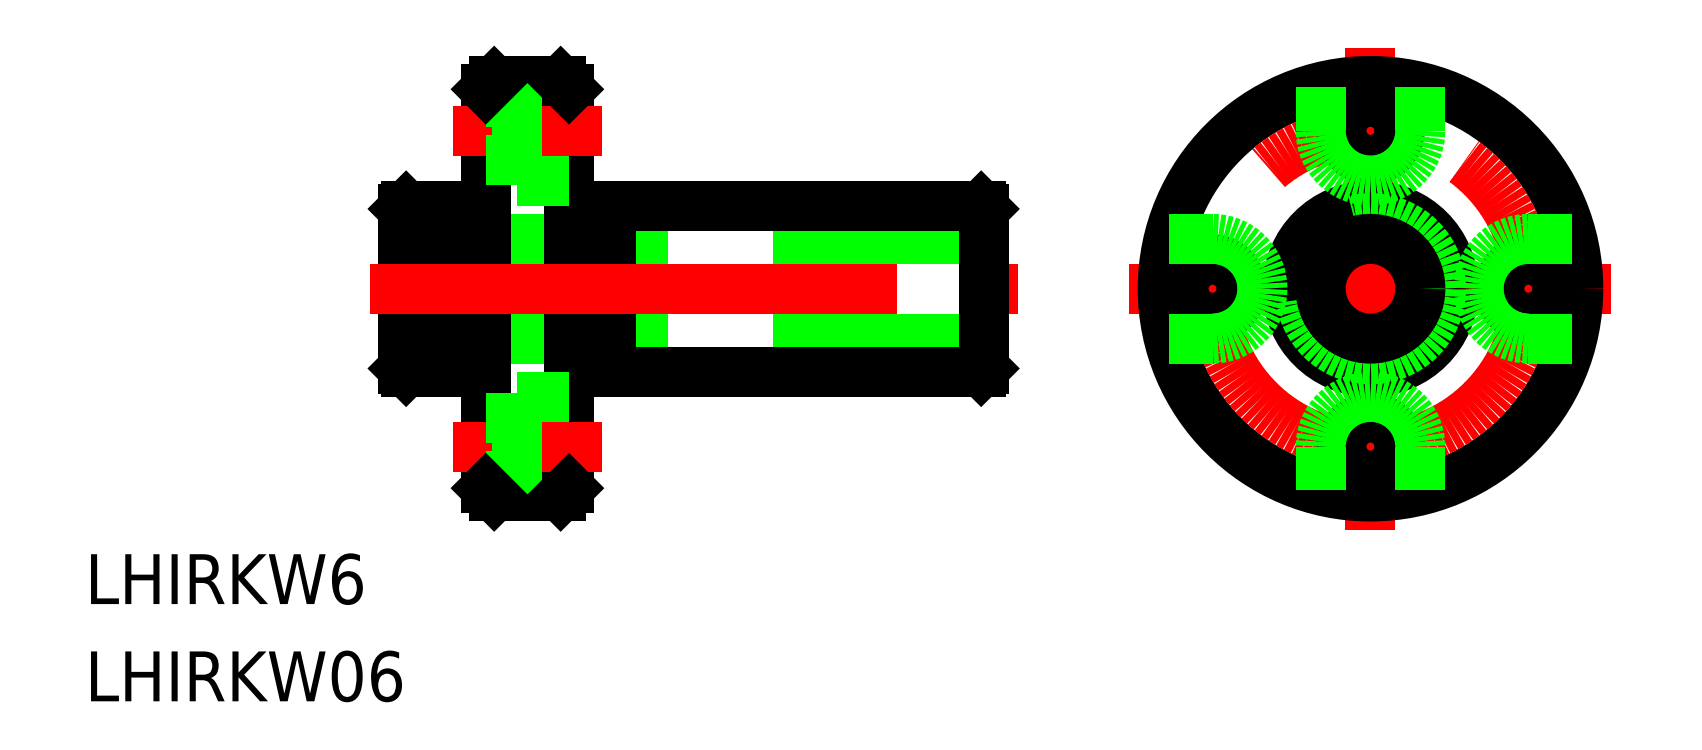
<metadata>
{"format":"dxf","ext":"dxf","renderer":"ezdxf+matplotlib","layout":"modelspace","background":"white","min_lineweight":24,"dpi":150}
</metadata>
<code>
0
SECTION
2
ENTITIES
0
LINE
8
0
10
0
20
4.8
30
0
11
0
21
-4.8
31
0
0
LINE
8
CENTER
10
72.72
20
0
30
0
11
43.72
21
0
31
0
0
LINE
8
0
10
35
20
3
30
0
11
0
21
3
31
0
0
LINE
8
0
10
35
20
-3
30
0
11
0
21
-3
31
0
0
LINE
8
0
10
34.8
20
5
30
0
11
12.5
21
5
31
0
0
LINE
8
0
10
34.8
20
-5
30
0
11
12.5
21
-5
31
0
0
LINE
8
0
10
5.5
20
12.5
30
0
11
9.5
21
12.5
31
0
0
LINE
8
0
10
5.5
20
-12.5
30
0
11
9.5
21
-12.5
31
0
0
LINE
8
0
10
5
20
-12
30
0
11
5
21
12
31
0
0
LINE
8
0
10
10
20
-12
30
0
11
10
21
12
31
0
0
LINE
8
0
10
12.5
20
4.25
30
0
11
10
21
4.25
31
0
0
LINE
8
0
10
12.5
20
-4.25
30
0
11
10
21
-4.25
31
0
0
LINE
8
0
10
12.5
20
-5
30
0
11
12.5
21
5
31
0
0
LINE
8
0
10
2.5
20
-5
30
0
11
2.5
21
5
31
0
0
LINE
8
0
10
2.5
20
5
30
0
11
0.2
21
5
31
0
0
LINE
8
0
10
2.5
20
-5
30
0
11
0.2
21
-5
31
0
0
LINE
8
0
10
5
20
4.25
30
0
11
2.5
21
4.25
31
0
0
LINE
8
0
10
5
20
-4.25
30
0
11
2.5
21
-4.25
31
0
0
LINE
8
CENTER
10
12
20
9.5
30
0
11
3
21
9.5
31
0
0
LINE
8
CENTER
10
12
20
-9.5
30
0
11
3
21
-9.5
31
0
0
LINE
8
0
10
6.9
20
11.25
30
0
11
5
21
11.25
31
0
0
LINE
8
0
10
6.9
20
7.75
30
0
11
5
21
7.75
31
0
0
LINE
8
0
10
6.9
20
6.5
30
0
11
6.9
21
12.5
31
0
0
LINE
8
0
10
10
20
6.5
30
0
11
6.9
21
6.5
31
0
0
LINE
8
0
10
6.9
20
-6.5
30
0
11
6.9
21
-12.5
31
0
0
LINE
8
0
10
10
20
-6.5
30
0
11
6.9
21
-6.5
31
0
0
LINE
8
0
10
6.9
20
-7.75
30
0
11
5
21
-7.75
31
0
0
LINE
8
0
10
6.9
20
-11.25
30
0
11
5
21
-11.25
31
0
0
LINE
8
0
10
0.2
20
5
30
0
11
0
21
4.8
31
0
0
LINE
8
0
10
0
20
-4.8
30
0
11
0.2
21
-5
31
0
0
LINE
8
0
10
34.8
20
5
30
0
11
35
21
4.8
31
0
0
LINE
8
0
10
35
20
-4.8
30
0
11
34.8
21
-5
31
0
0
LINE
8
0
10
5
20
-12
30
0
11
5.5
21
-12.5
31
0
0
LINE
8
0
10
9.5
20
-12.5
30
0
11
10
21
-12
31
0
0
LINE
8
0
10
9.5
20
12.5
30
0
11
10
21
12
31
0
0
LINE
8
0
10
5.5
20
12.5
30
0
11
5
21
12
31
0
0
LINE
8
CENTER
10
58.22
20
-14.5
30
0
11
58.22
21
14.5
31
0
0
CIRCLE
8
0
10
58.22
20
0
30
0
40
12.5
0
CIRCLE
8
0
10
58.22
20
0
30
0
40
5
0
CIRCLE
8
0
10
58.22
20
0
30
0
40
4.25
0
CIRCLE
8
0
10
58.22
20
0
30
0
40
3
0
CIRCLE
8
CENTER
10
58.22
20
0
30
0
40
9.5
0
CIRCLE
8
0
10
58.22
20
9.5
30
0
40
1.75
0
CIRCLE
8
0
10
48.72
20
0
30
0
40
1.75
0
CIRCLE
8
0
10
58.22
20
-9.5
30
0
40
1.75
0
CIRCLE
8
0
10
67.72
20
0
30
0
40
1.75
0
ARC
8
0
10
58.22
20
9.5
30
0
40
3
50
180
51
0
0
ARC
8
0
10
48.72
20
1.2e-15
30
0
40
3
50
270
51
90
0
ARC
8
0
10
67.72
20
-2.3e-15
30
0
40
3
50
90
51
270
0
ARC
8
0
10
58.22
20
-9.5
30
0
40
3
50
0
51
180
0
LINE
8
0
10
61.22
20
-12.13
30
0
11
61.22
21
-9.5
31
0
0
LINE
8
0
10
55.22
20
-12.13
30
0
11
55.22
21
-9.5
31
0
0
LINE
8
0
10
70.36
20
3
30
0
11
67.72
21
3
31
0
0
LINE
8
0
10
70.36
20
-3
30
0
11
67.72
21
-3
31
0
0
LINE
8
0
10
61.22
20
9.5
30
0
11
61.22
21
12.13
31
0
0
LINE
8
0
10
55.22
20
9.5
30
0
11
55.22
21
12.13
31
0
0
LINE
8
0
10
48.72
20
3
30
0
11
46.09
21
3
31
0
0
LINE
8
0
10
48.72
20
-3
30
0
11
46.09
21
-3
31
0
0
TEXT
8
0
10
-19.12
20
-18.97
30
0
40
3
1
LHIRKW6
0
TEXT
8
0
10
-19.12
20
-24.82
30
0
40
3
1
LHIRKW06
0
LINE
8
CENTER
10
-2
20
0
30
0
11
37
21
0
31
0
0
LINE
8
0
10
35
20
4.8
30
0
11
35
21
-4.8
31
0
0
ENDSEC
0
EOF

</code>
